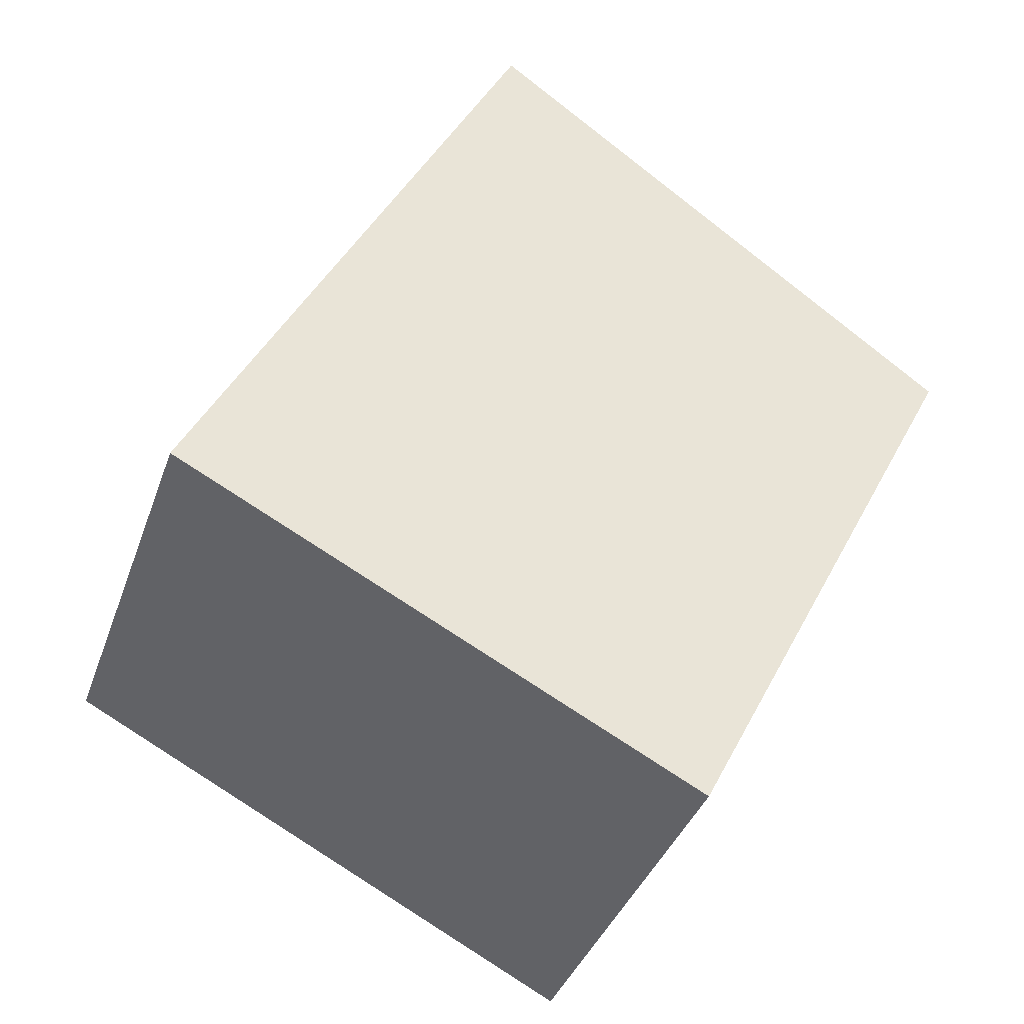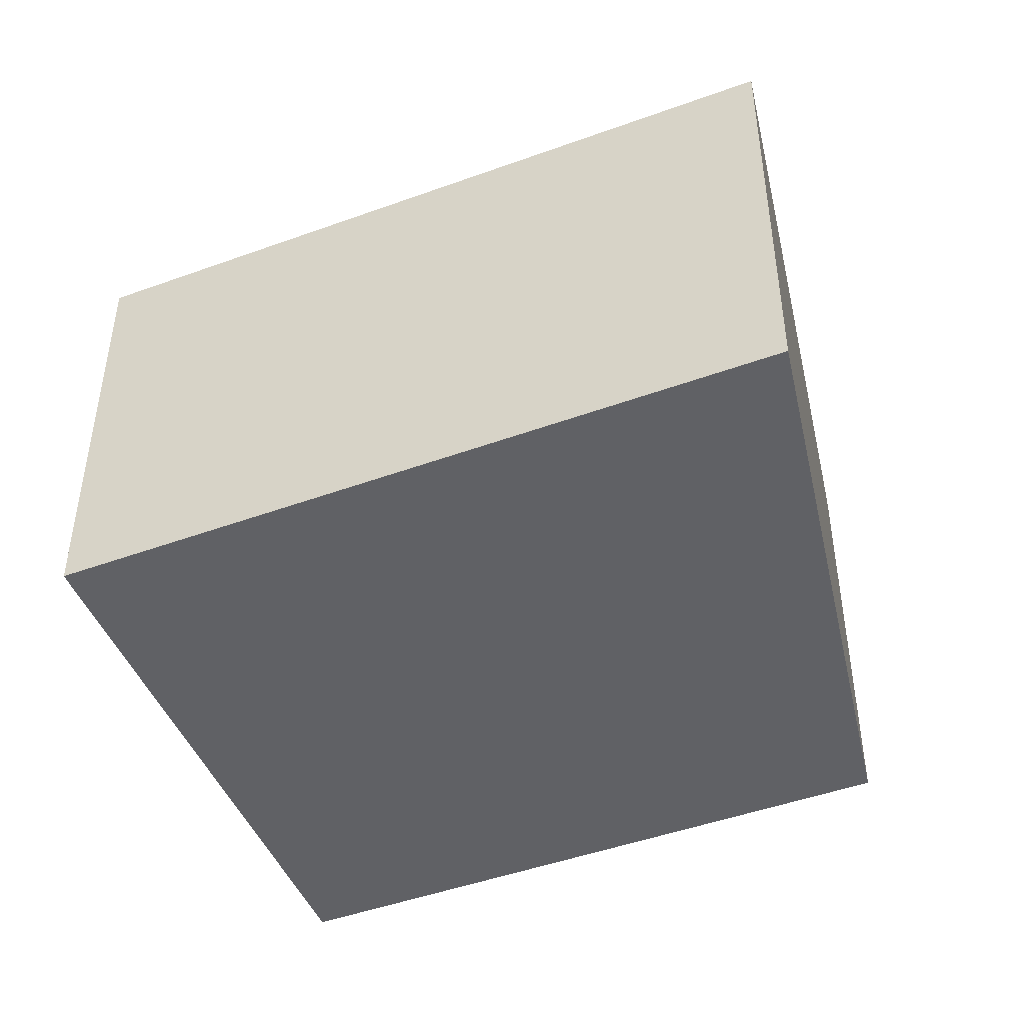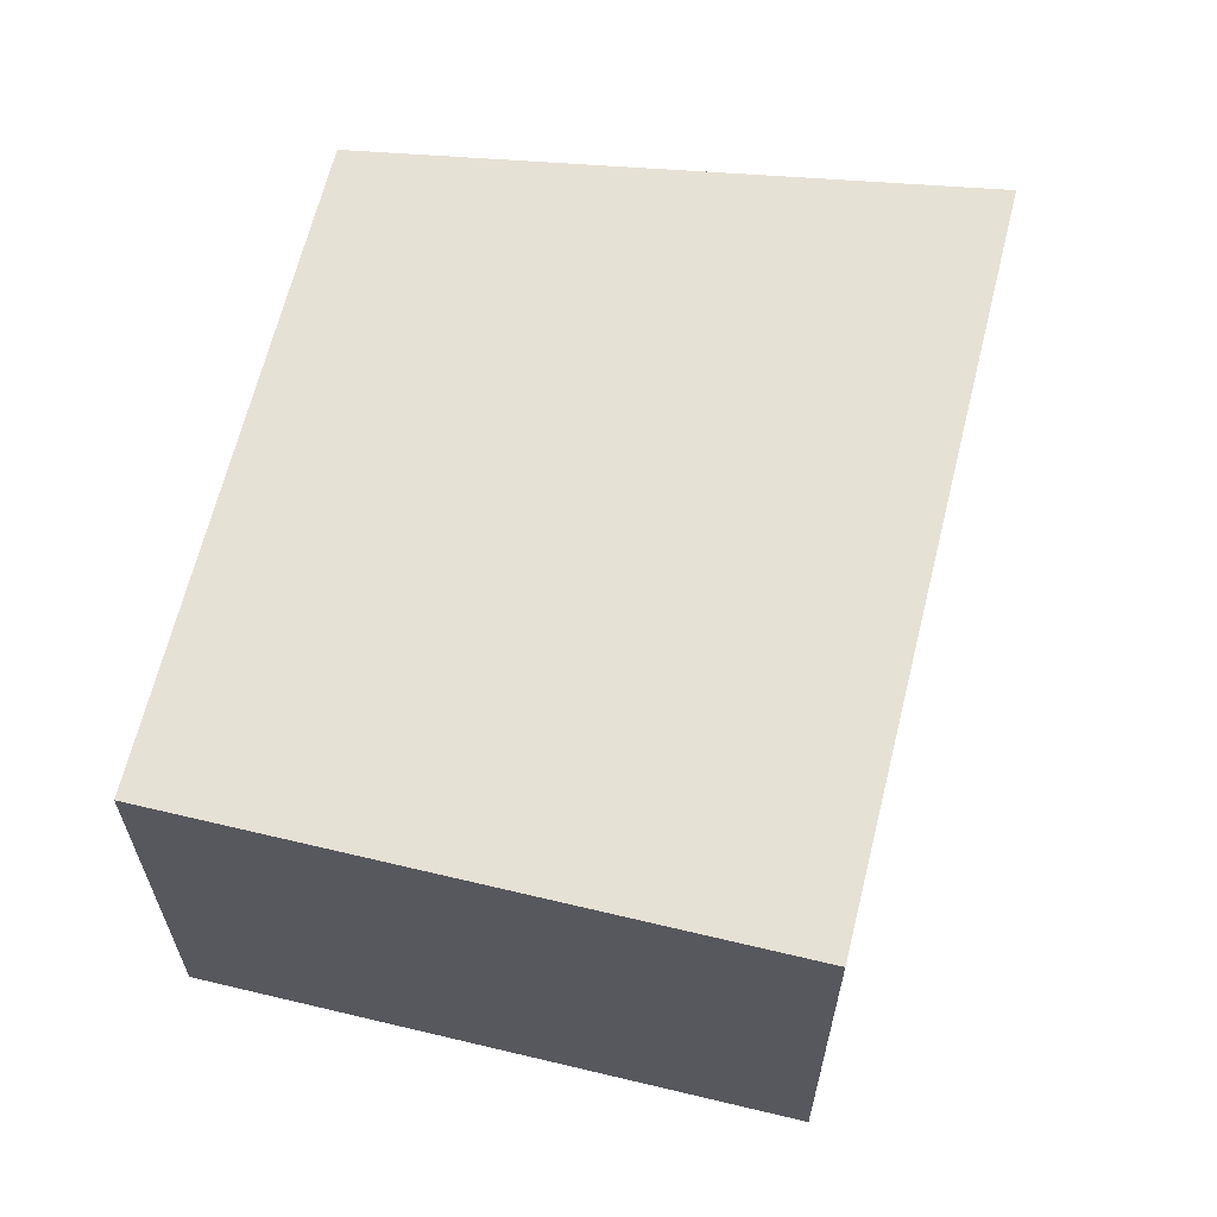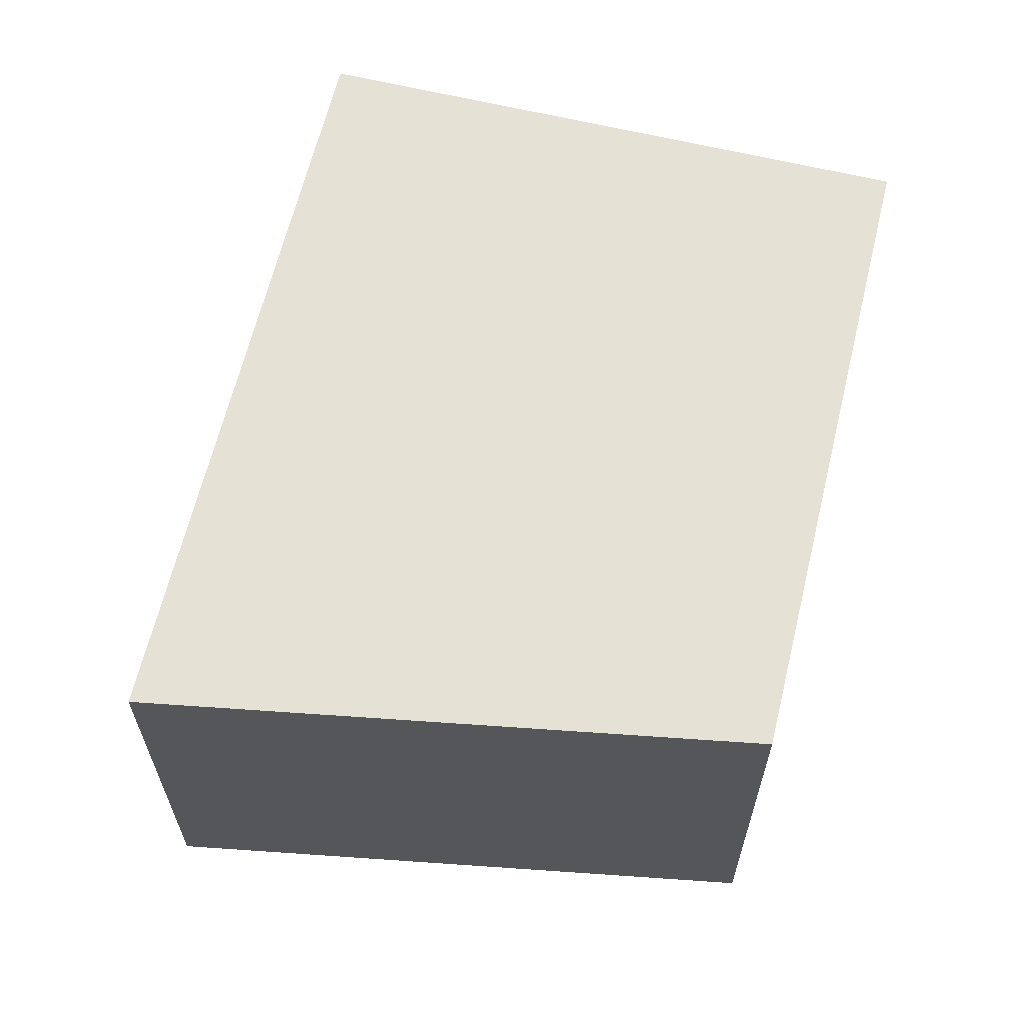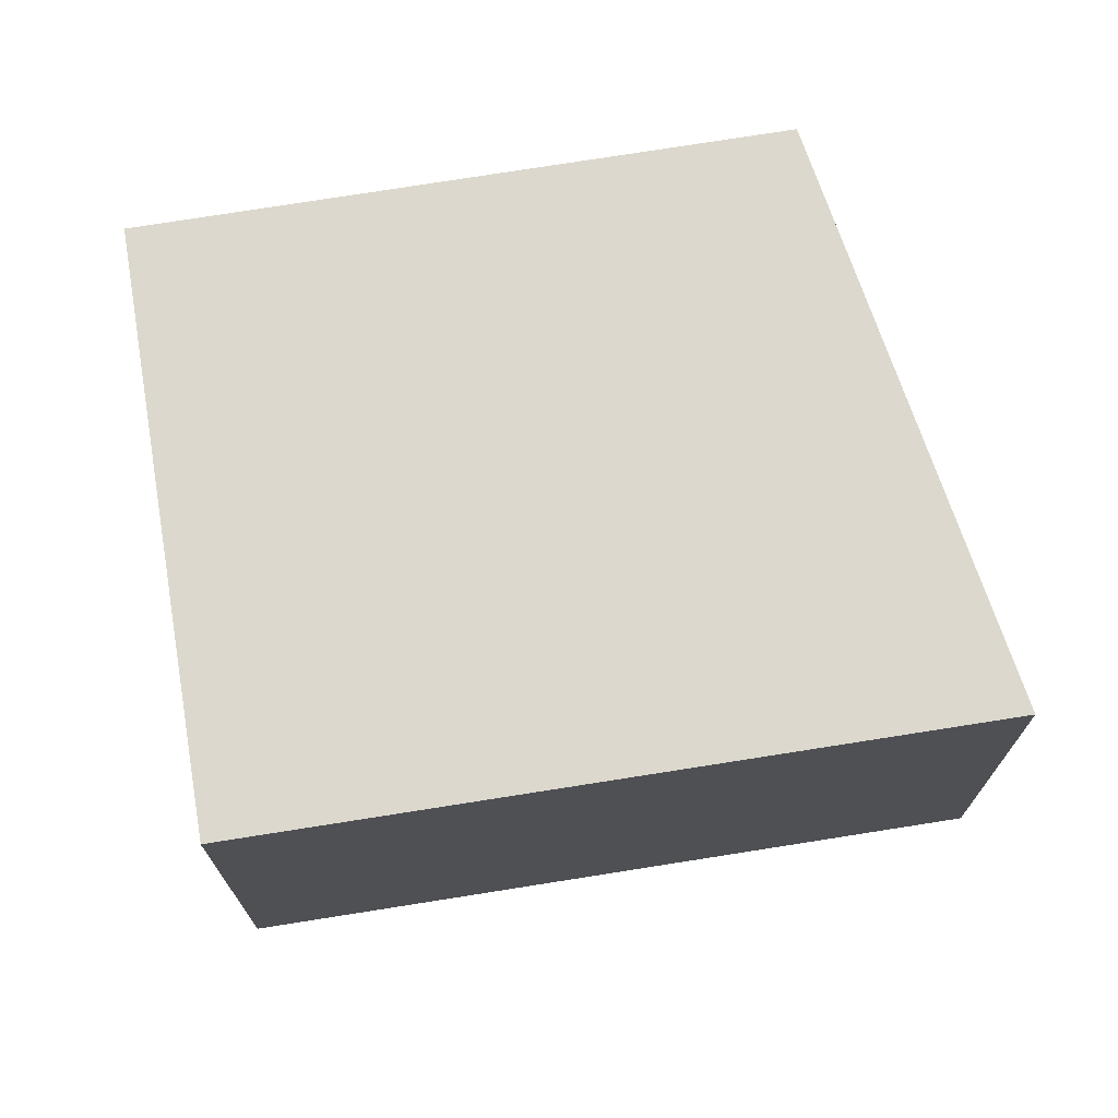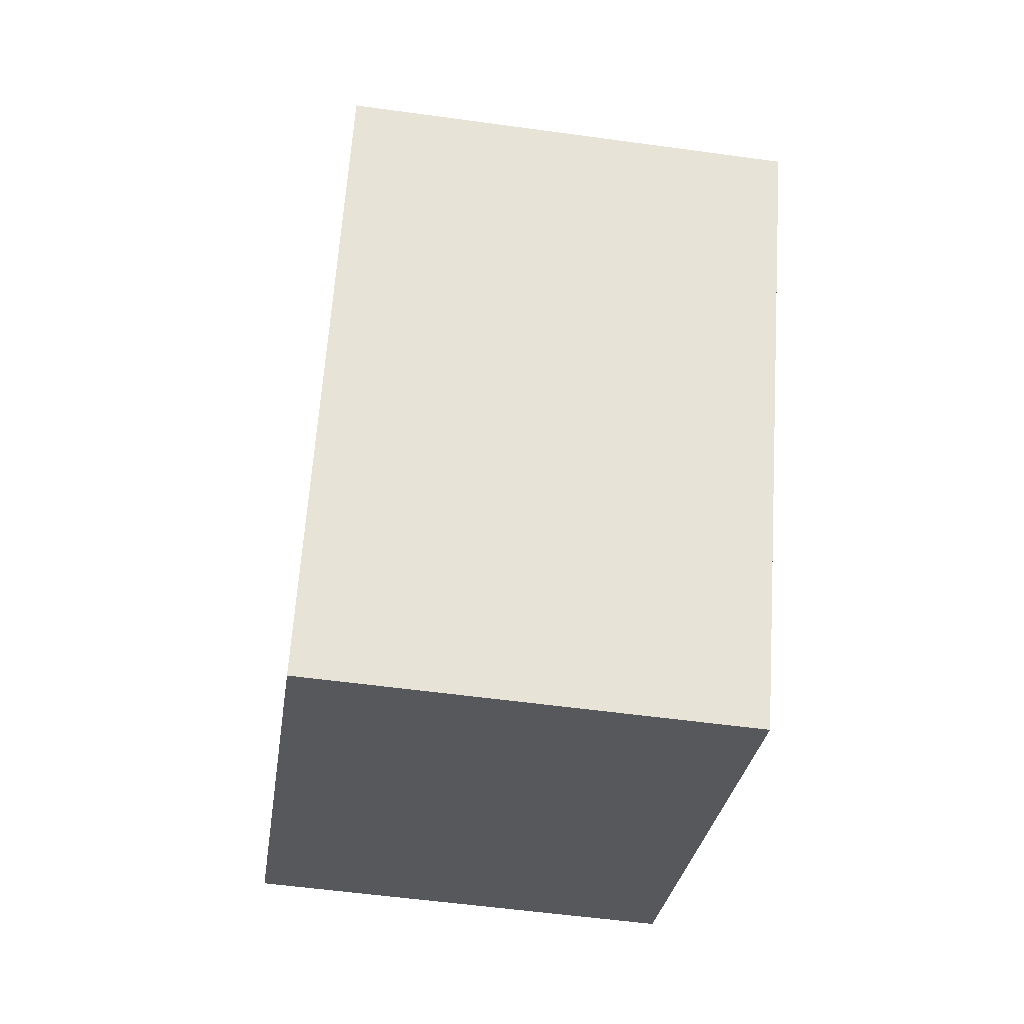
<metadata>
{"format":"obj","ext":"obj","renderer":"f3d","projection":"perspective","resolution":1024,"background":"white","views":[{"elev":-37.9,"azim":-18.4,"up":"+Z"},{"elev":-47.2,"azim":-40.7,"up":"+Y"},{"elev":64.2,"azim":-139.2,"up":"+Y"},{"elev":64.3,"azim":40.7,"up":"+Y"},{"elev":72.4,"azim":-72.1,"up":"+Y"},{"elev":-54.9,"azim":81.7,"up":"+Z"}]}
</metadata>
<code>
v  7.029 5.913 -3.618
v  4.475 5.913 8.812
v  10.94 5.913 3.997
v  0.422 5.913 0.831
v  4.981 5.913 -2.564
v  0 5.913 3.621e-16
v  7.029 2.215e-16 -3.618
v  0 0 0
v  4.981 1.57e-16 -2.564
v  4.475 -5.396e-16 8.812
v  0.422 -5.088e-17 0.831
v  10.94 -2.447e-16 3.997
g defaultobject
f 1 2 3
f 2 1 4
f 4 1 5
f 4 5 6
f 7 5 1
f 5 7 6
f 6 7 8
f 8 7 9
f 8 4 6
f 4 8 2
f 2 8 10
f 10 8 11
f 10 3 2
f 3 10 12
f 12 1 3
f 1 12 7
f 12 9 7
f 9 12 8
f 8 12 11
f 11 12 10

</code>
